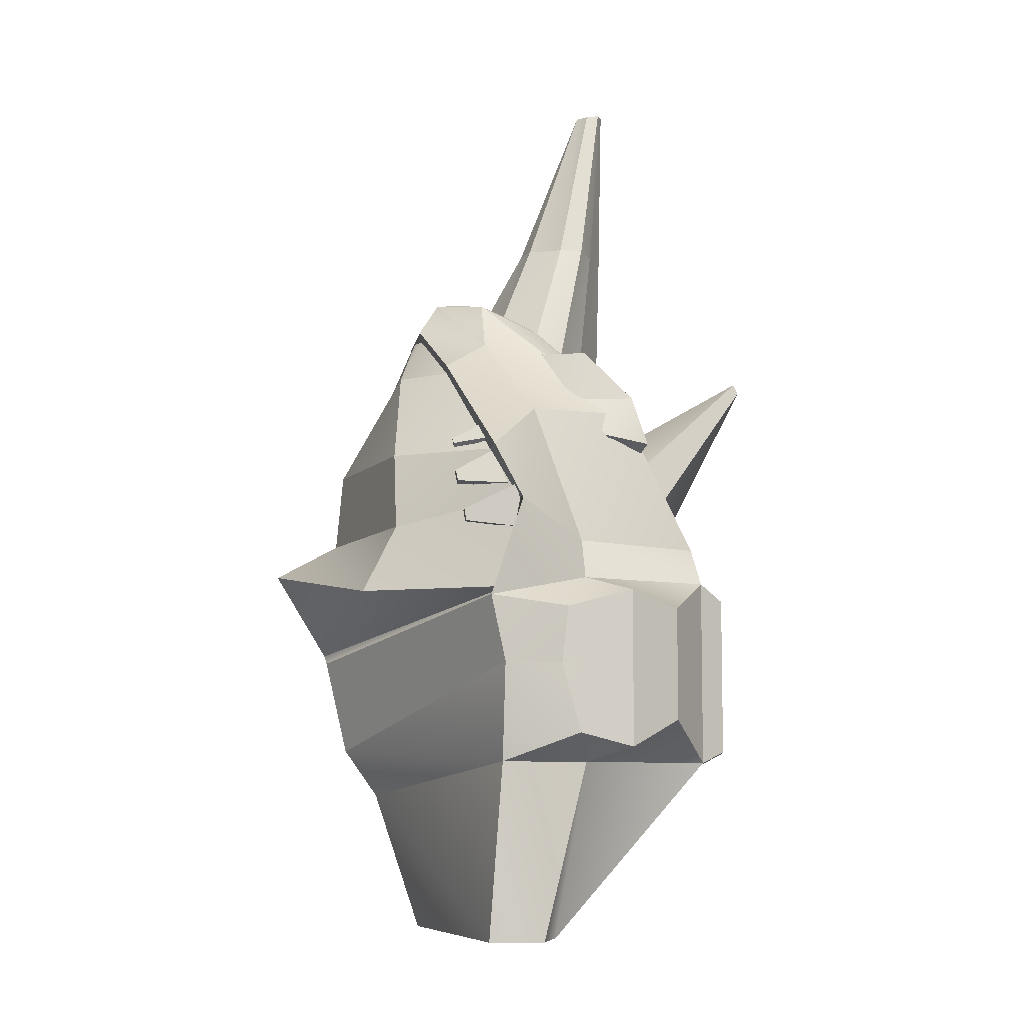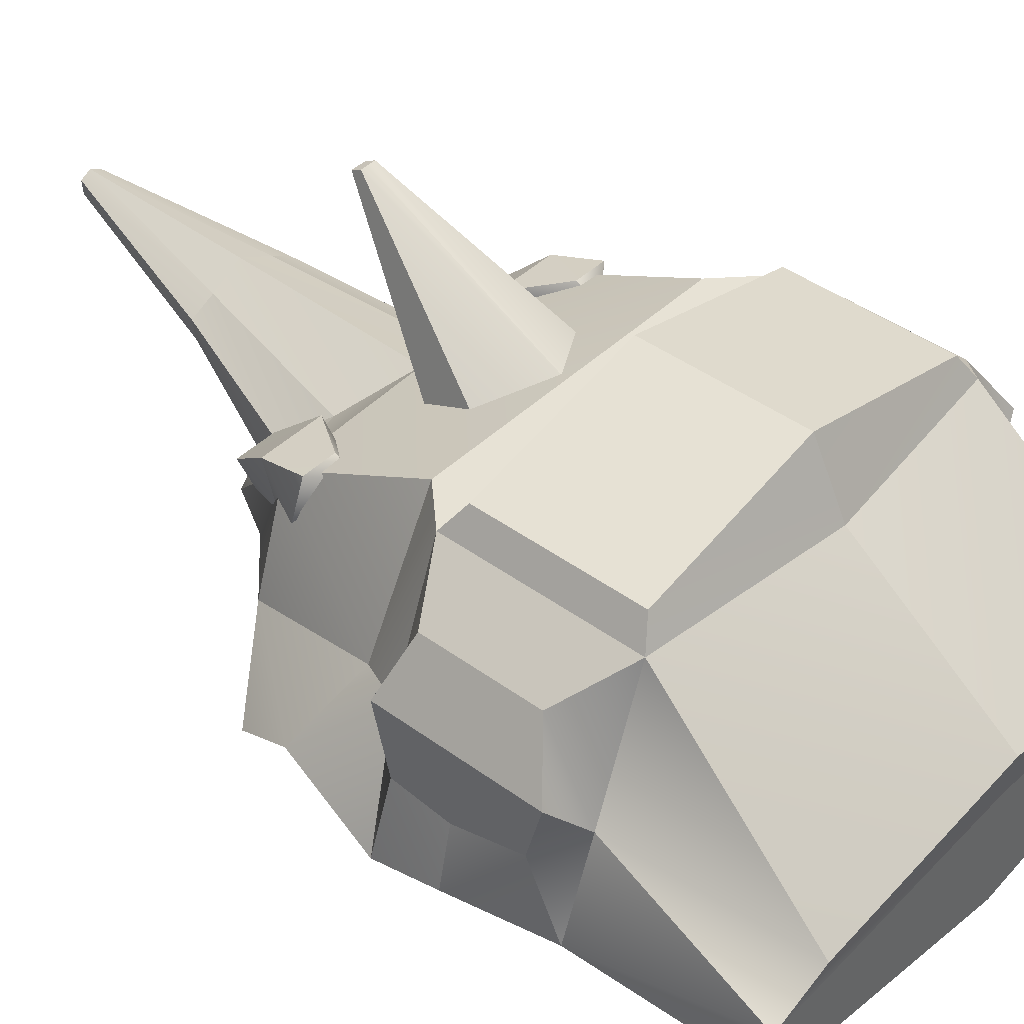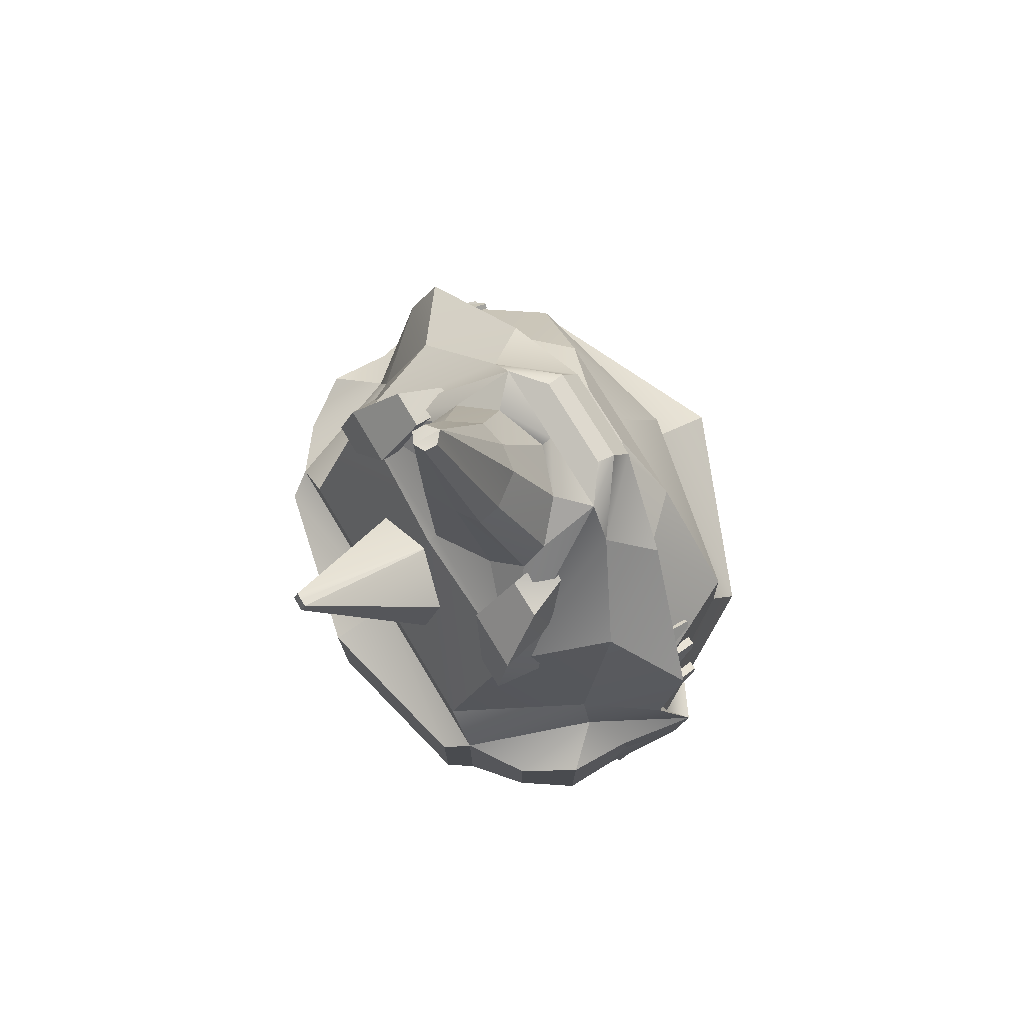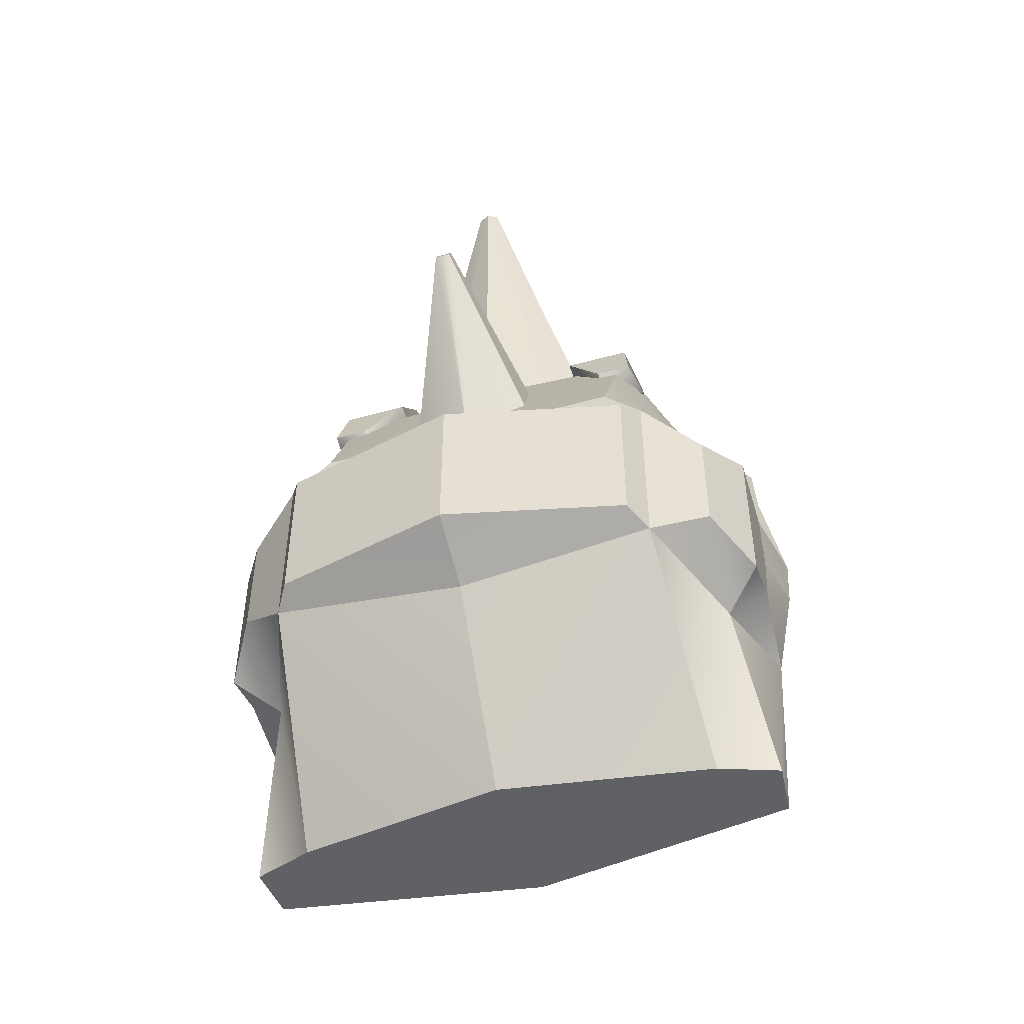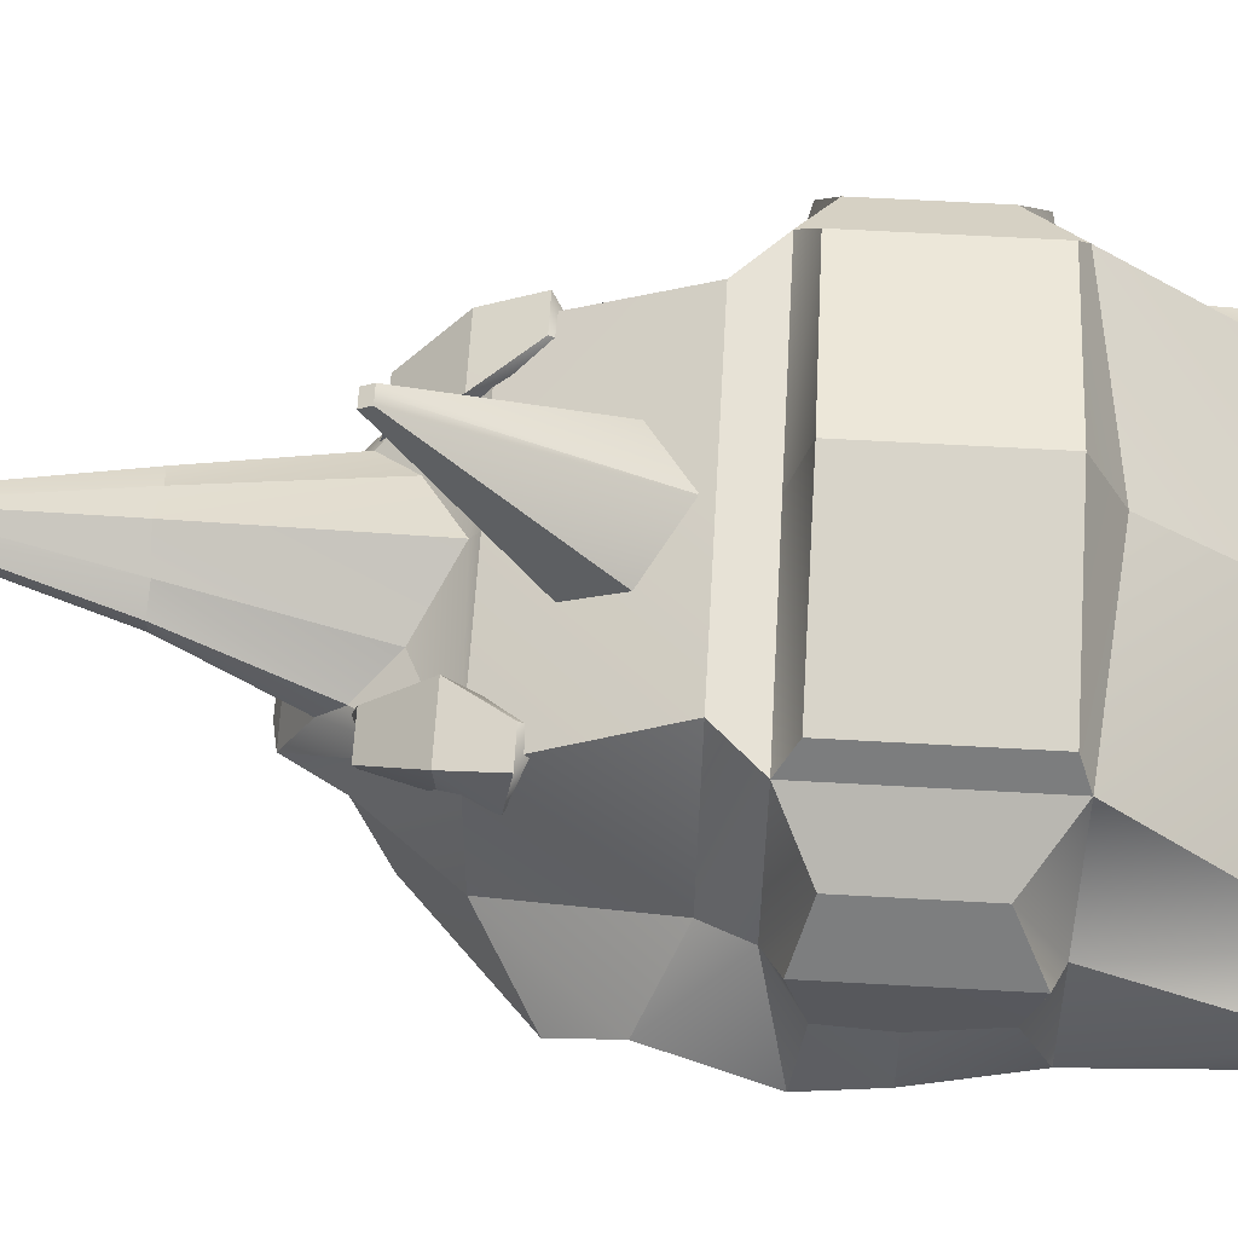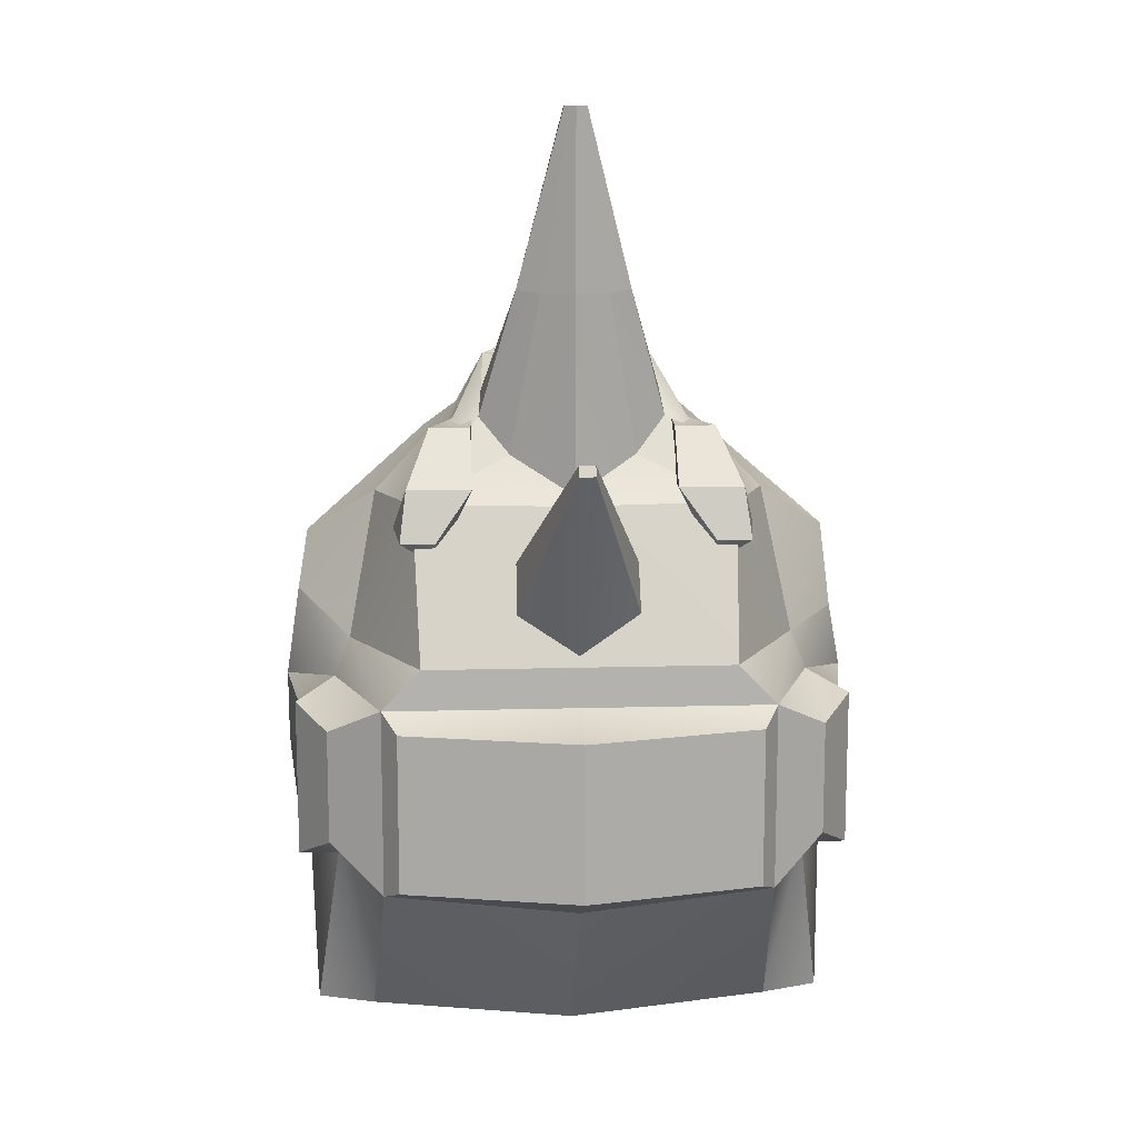
<metadata>
{"format":"obj","ext":"obj","renderer":"f3d","projection":"perspective","resolution":1024,"background":"white","views":[{"elev":-7.6,"azim":81.4,"up":"+Z"},{"elev":42.3,"azim":131.3,"up":"+Y"},{"elev":75.8,"azim":-121.1,"up":"+Z"},{"elev":-49.8,"azim":-163.0,"up":"+Z"},{"elev":62.0,"azim":93.3,"up":"+Y"},{"elev":12.5,"azim":176.3,"up":"+Z"}]}
</metadata>
<code>
g default
v -2.297 8.655 6.304
v 2.297 8.655 6.304
v -0.2516 13.81 10.97
v 0.2516 13.81 10.97
v -0.2516 13.97 10.65
v 0.2516 13.97 10.65
v -2.297 9.52 4.623
v 2.297 9.52 4.623
v -0.001793 13.81 10.97
v -0.001793 13.97 10.65
v 0.007137 10.21 3.291
v 0.007137 7.97 7.635
v 1.65 1.82 12.27
v 1.584 3.039 13.32
v 6.191 11.01 2.838
v 9.469 3.345 2.101
v 5.13 8.615 8.844
v 8.676 3.56 7.117
v 2.763 3.919 13.05
v 4.72 2.431 10.46
v 3.667 3.912 11.45
v 1.65 2.451 13.25
v 7.747 6.727 2.862
v 6.364 5.246 8.732
v 7.747 6.727 -3.199
v 8.819 3.808 -3.191
v 6.191 11.01 -3.2
v 8.973 8.054 2.369
v 8.999 5.93 1.805
v 8.999 6.326 -2.27
v 8.973 8.054 -2.718
v 7.917 9.769 1.848
v 7.917 9.769 -1.812
v 4.943 10.97 4.128
v 8.967 4.46 5.319
v 7.223 6.702 4.149
v 7.917 9.769 -0.02428
v 6.191 11.01 -0.03079
v 9.428 3.808 -0.02808
v 8.999 5.721 -0.02287
v 8.973 8.054 -0.02538
v 5.691 11.84 2.292
v 5.691 11.84 -0.03013
v 5.691 11.84 -2.839
v -0.000297 8.878 8.804
v -0.000297 3.919 13.05
v -0.000297 3.039 13.32
v -0.000297 2.451 13.25
v -0.000297 1.82 12.27
v -0.000297 -1.302 0.39
v -0.000297 -0.5828 -2.737
v -0.000297 0.5111 -4.29
v -0.000297 11.01 -3.91
v -0.000297 13.17 -2.839
v -0.000297 13.17 -0.03013
v -0.000297 13.17 2.292
v -0.000297 11.01 2.838
v -0.000297 10.97 4.128
v -1.651 1.82 12.27
v -1.651 2.451 13.25
v -1.585 3.039 13.32
v -2.764 3.919 13.05
v -7.747 6.727 -3.199
v -8.82 3.808 -3.191
v -4.721 2.431 10.46
v -3.668 3.912 11.45
v -5.13 8.615 8.844
v -4.944 10.97 4.128
v -8.889 4.46 4.452
v -8.676 3.56 7.117
v -6.364 5.246 8.732
v -7.224 6.702 4.149
v -6.191 11.01 -3.2
v -8.973 8.054 2.369
v -9 5.93 1.805
v -9 5.721 -0.02287
v -8.973 8.054 -0.02538
v -9.469 3.345 2.101
v -9.428 3.808 -0.02808
v -5.692 11.84 2.292
v -5.692 11.84 -0.03013
v -7.917 9.769 1.848
v -7.917 9.769 -0.02428
v -7.747 6.727 2.862
v -8.973 8.054 -2.718
v -9 6.326 -2.27
v -6.191 11.01 2.838
v -7.917 9.769 -1.812
v -6.191 11.01 -0.03079
v -5.692 11.84 -2.839
v -0.000297 8.558 9.066
v -0.000297 4.24 12.79
v 2.885 5.918 12.1
v 2.991 6.771 11.35
v -2.991 6.771 11.35
v -2.886 5.918 12.1
v -0.000297 8.844 21.15
v -0.000297 7.929 21.08
v 0.3637 8.243 21.08
v 0.3533 8.669 21.15
v -0.3539 8.669 21.15
v -0.3643 8.243 21.08
v 2.005 7.533 10.23
v -2.006 7.533 10.23
v 1.751 4.876 12.95
v -1.751 4.876 12.95
v -0.000297 5.844 -8.909
v 8.565 5.194 -8.909
v 8.409 3.436 -8.903
v -0.000297 2.049 -8.903
v -0.000297 7.103 -9.084
v 6.679 5.87 -8.909
v -8.409 3.436 -8.903
v -8.566 5.194 -8.909
v -6.679 5.87 -8.909
v 4.437 2.474 10.24
v 1.551 1.9 11.94
v -0.000297 1.9 11.94
v 8.378 4.382 5.46
v 7.711 3.536 7.098
v -0.000297 -1.381 0.6521
v 8.834 3.961 2.429
v -1.552 1.9 11.94
v -4.438 2.474 10.24
v -7.711 3.536 7.098
v -8.614 4.382 4.592
v -8.834 3.961 2.429
v -0.000297 1.008 10.24
v 3.069 1.008 10.24
v 1.073 1.704 11.94
v -0.000297 1.704 11.94
v -0.000297 -1.006 4.592
v 6.391 0.5619 4.592
v 5.657 0.5611 7.098
v -0.000297 -0.7742 7.098
v -0.000297 -3.091 3.46
v 6.402 -0.5185 2.429
v -1.074 1.704 11.94
v -3.07 1.008 10.24
v -6.28 0.5611 7.098
v -6.392 0.5619 4.592
v -6.403 -0.5185 2.429
v 0.9403 5.962 15.59
v 1.679 6.985 15.54
v 1.812 7.738 15.49
v 1.077 8.195 15.41
v -1.087 8.186 15.41
v -1.825 7.724 15.48
v -1.692 6.97 15.53
v -0.9496 5.942 15.59
v -0.000297 5.787 15.63
v -0.000297 8.733 15.46
v -7.994 2.622 4.94
v -8.29 2.622 4.991
v -8.209 4.263 5.823
v -8.505 4.186 5.874
v -8.451 4.556 4.403
v -8.747 4.479 4.454
v -8.057 2.686 4.569
v -8.354 2.686 4.62
v -7.332 2.424 6.298
v -7.623 2.411 6.375
v -7.54 4.1 7.206
v -7.831 4.087 7.283
v -7.919 4.288 5.815
v -8.209 4.275 5.892
v -7.431 2.485 5.934
v -7.722 2.472 6.011
v -6.844 2.404 7.407
v -6.981 2.37 7.52
v -6.883 3.633 8.082
v -7.02 3.598 8.195
v -7.454 3.745 7.425
v -7.591 3.71 7.537
v -6.993 2.433 7.235
v -7.13 2.399 7.348
v 6.844 2.404 7.407
v 6.981 2.37 7.52
v 6.883 3.633 8.082
v 7.02 3.598 8.195
v 7.453 3.745 7.425
v 7.59 3.71 7.537
v 6.993 2.433 7.235
v 7.13 2.399 7.348
v 7.332 2.424 6.298
v 7.622 2.411 6.375
v 7.54 4.1 7.206
v 7.83 4.087 7.283
v 7.918 4.288 5.815
v 8.209 4.275 5.892
v 7.43 2.485 5.934
v 7.721 2.472 6.011
v 7.969 2.622 4.994
v 8.27 2.622 4.994
v 8.329 4.311 5.828
v 8.63 4.311 5.828
v 8.329 4.556 4.388
v 8.63 4.556 4.388
v 7.969 2.686 4.618
v 8.27 2.686 4.618
v -3.997 5.904 11.09
v -3.1 5.874 11.52
v -4.584 7.315 11.09
v -3.264 7.322 11.09
v -5.541 9.339 7.746
v -4.43 9.348 7.746
v -5.755 7.832 8
v -4.43 8.92 6.996
v -5.331 8.836 9.375
v -4.901 6.853 9.375
v -3.247 7.607 9.375
v -3.247 8.844 9.375
v 3.997 5.904 11.09
v 3.1 5.874 11.52
v 4.583 7.315 11.09
v 3.264 7.322 11.09
v 5.541 9.339 7.746
v 4.43 9.348 7.746
v 5.755 7.832 8
v 4.43 8.92 6.996
v 5.33 8.836 9.375
v 4.9 6.853 9.375
v 3.247 7.607 9.375
v 3.247 8.844 9.375
g head
f 9 3 12
f 1 12 3
f 3 9 5
f 5 9 10
f 10 11 5
f 5 11 7
f 8 6 2
f 2 6 4
f 7 1 5
f 5 1 3
f 9 4 10
f 10 4 6
f 10 6 11
f 11 6 8
f 9 12 4
f 12 2 4
f 49 13 48
f 48 13 22
f 108 109 107
f 107 109 110
f 129 130 128
f 128 130 131
f 20 21 13
f 13 21 22
f 133 134 132
f 132 134 135
f 18 35 24
f 24 35 36
f 128 135 129
f 129 135 134
f 21 20 24
f 24 20 18
f 22 14 48
f 48 14 47
f 111 112 107
f 107 112 108
f 28 29 41
f 41 29 40
f 16 50 39
f 39 50 51
f 56 42 55
f 55 42 43
f 28 41 32
f 32 41 37
f 16 29 23
f 23 29 28
f 16 39 29
f 29 39 40
f 26 25 30
f 30 25 31
f 15 23 32
f 32 23 28
f 27 33 25
f 25 33 31
f 15 32 38
f 38 32 37
f 58 34 57
f 57 34 15
f 136 137 132
f 132 137 133
f 36 35 23
f 23 35 16
f 34 36 15
f 15 36 23
f 15 42 57
f 57 42 56
f 43 42 38
f 38 42 15
f 27 38 33
f 33 38 37
f 27 44 38
f 38 44 43
f 55 43 54
f 54 43 44
f 39 51 26
f 26 51 52
f 40 39 30
f 30 39 26
f 40 30 41
f 41 30 31
f 37 41 33
f 33 41 31
f 27 53 44
f 44 53 54
f 49 48 59
f 59 48 60
f 110 113 107
f 107 113 114
f 131 138 128
f 128 138 139
f 60 66 59
f 59 66 65
f 135 140 132
f 132 140 141
f 71 72 70
f 70 72 69
f 140 135 139
f 139 135 128
f 70 65 71
f 71 65 66
f 47 61 48
f 48 61 60
f 111 107 115
f 115 107 114
f 74 77 75
f 75 77 76
f 78 79 50
f 50 79 51
f 56 55 80
f 80 55 81
f 83 77 82
f 82 77 74
f 74 75 84
f 84 75 78
f 78 75 79
f 79 75 76
f 64 86 63
f 63 86 85
f 87 82 84
f 84 82 74
f 85 88 63
f 63 88 73
f 83 82 89
f 89 82 87
f 58 57 68
f 68 57 87
f 136 132 142
f 142 132 141
f 72 84 69
f 69 84 78
f 68 87 72
f 72 87 84
f 87 57 80
f 80 57 56
f 87 80 89
f 89 80 81
f 73 88 89
f 89 88 83
f 73 89 90
f 90 89 81
f 55 54 81
f 81 54 90
f 79 64 51
f 51 64 52
f 76 86 79
f 79 86 64
f 85 86 77
f 77 86 76
f 83 88 77
f 77 88 85
f 73 90 53
f 53 90 54
f 24 36 17
f 17 36 34
f 58 68 45
f 45 68 67
f 68 72 67
f 67 72 71
f 58 45 34
f 34 45 17
f 104 67 95
f 21 19 22
f 22 19 14
f 19 21 17
f 17 21 24
f 61 62 60
f 60 62 66
f 71 66 67
f 67 66 62
f 47 46 61
f 61 46 62
f 47 14 46
f 46 14 19
f 105 19 93
f 25 26 108
f 108 26 109
f 26 52 109
f 109 52 110
f 53 27 111
f 111 27 112
f 27 25 112
f 112 25 108
f 64 113 52
f 52 113 110
f 63 114 64
f 64 114 113
f 73 115 63
f 63 115 114
f 53 111 73
f 73 111 115
f 20 13 116
f 116 13 117
f 13 49 117
f 117 49 118
f 35 18 119
f 119 18 120
f 18 20 120
f 120 20 116
f 16 122 50
f 50 122 121
f 16 35 122
f 122 35 119
f 59 123 49
f 49 123 118
f 65 124 59
f 59 124 123
f 69 126 70
f 70 126 125
f 70 125 65
f 65 125 124
f 78 127 69
f 69 127 126
f 78 50 127
f 127 50 121
f 116 117 129
f 129 117 130
f 117 118 130
f 130 118 131
f 119 120 133
f 133 120 134
f 120 116 134
f 134 116 129
f 122 137 121
f 121 137 136
f 119 133 122
f 122 133 137
f 123 138 118
f 118 138 131
f 124 139 123
f 123 139 138
f 126 141 125
f 125 141 140
f 125 140 124
f 124 140 139
f 126 127 141
f 141 127 142
f 127 121 142
f 142 121 136
f 62 96 67
f 67 96 95
f 62 46 106
f 106 46 92
f 150 106 151
f 151 106 92
f 92 46 105
f 105 46 19
f 99 98 144
f 144 98 143
f 92 105 151
f 151 105 143
f 150 98 149
f 149 98 102
f 62 106 96
f 143 105 144
f 144 105 93
f 150 149 106
f 106 149 96
f 151 143 98
f 150 151 98
f 45 67 91
f 91 67 104
f 17 103 94
f 45 91 17
f 17 91 103
f 146 152 97
f 97 147 101
f 101 147 148
f 145 146 100
f 100 146 97
f 91 104 152
f 152 104 147
f 19 17 93
f 93 17 94
f 103 146 94
f 94 146 145
f 104 95 147
f 147 95 148
f 101 148 102
f 102 148 149
f 98 99 97
f 97 99 100
f 101 102 97
f 97 102 98
f 144 145 99
f 99 145 100
f 94 145 93
f 93 145 144
f 149 148 96
f 96 148 95
f 152 147 97
f 146 103 152
f 152 103 91
f 153 155 154
f 154 155 156
f 157 158 155
f 155 158 156
f 159 160 157
f 157 160 158
f 159 153 160
f 160 153 154
f 154 156 160
f 160 156 158
f 157 155 159
f 159 155 153
f 161 163 162
f 162 163 164
f 163 165 164
f 164 165 166
f 167 168 165
f 165 168 166
f 167 161 168
f 168 161 162
f 164 166 162
f 162 166 168
f 167 165 161
f 161 165 163
f 169 171 170
f 170 171 172
f 171 173 172
f 172 173 174
f 175 176 173
f 173 176 174
f 175 169 176
f 176 169 170
f 170 172 176
f 176 172 174
f 175 173 169
f 169 173 171
f 177 178 179
f 179 178 180
f 179 180 181
f 181 180 182
f 182 184 181
f 181 184 183
f 183 184 177
f 177 184 178
f 178 184 180
f 180 184 182
f 183 177 181
f 181 177 179
f 185 186 187
f 187 186 188
f 187 188 189
f 189 188 190
f 190 192 189
f 189 192 191
f 191 192 185
f 185 192 186
f 192 190 186
f 186 190 188
f 191 185 189
f 189 185 187
f 193 194 195
f 195 194 196
f 195 196 197
f 197 196 198
f 198 200 197
f 197 200 199
f 199 200 193
f 193 200 194
f 194 200 196
f 196 200 198
f 199 193 197
f 197 193 195
f 202 204 201
f 201 204 203
f 204 212 203
f 203 212 209
f 206 208 205
f 205 208 207
f 210 211 201
f 201 211 202
f 202 211 204
f 204 211 212
f 201 203 210
f 210 203 209
f 210 209 207
f 207 209 205
f 208 211 207
f 207 211 210
f 211 208 212
f 212 208 206
f 212 206 209
f 209 206 205
f 215 216 213
f 213 216 214
f 221 224 215
f 215 224 216
f 219 220 217
f 217 220 218
f 222 213 223
f 223 213 214
f 214 216 223
f 223 216 224
f 221 215 222
f 222 215 213
f 217 221 219
f 219 221 222
f 222 223 219
f 219 223 220
f 218 220 224
f 224 220 223
f 217 218 221
f 221 218 224

</code>
